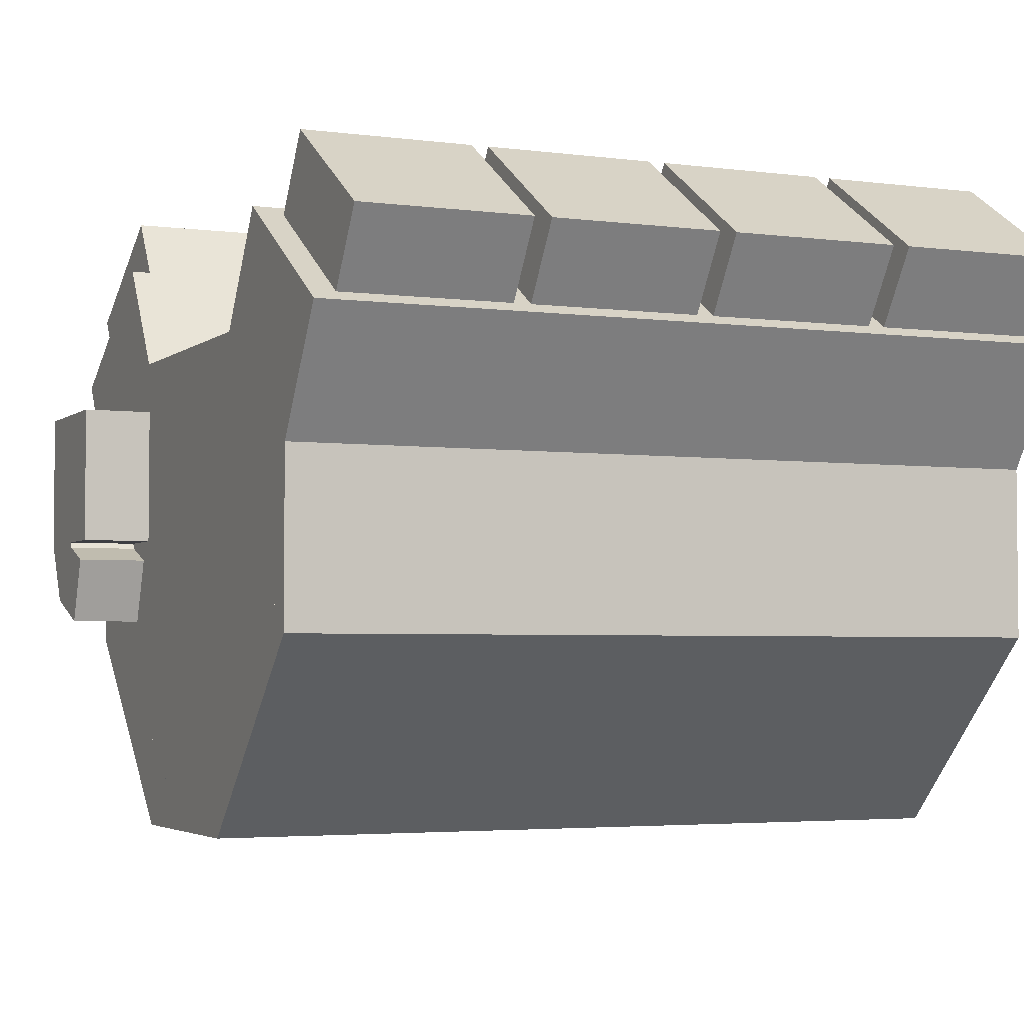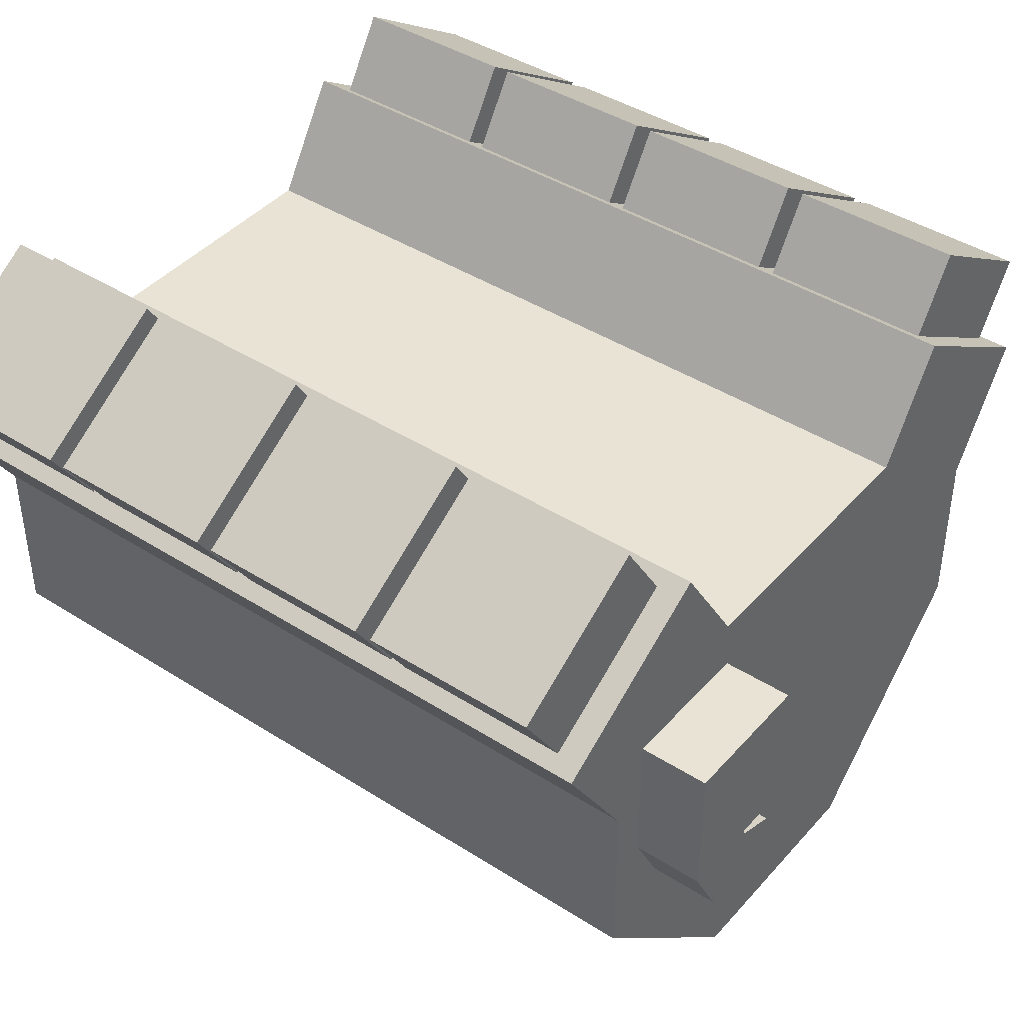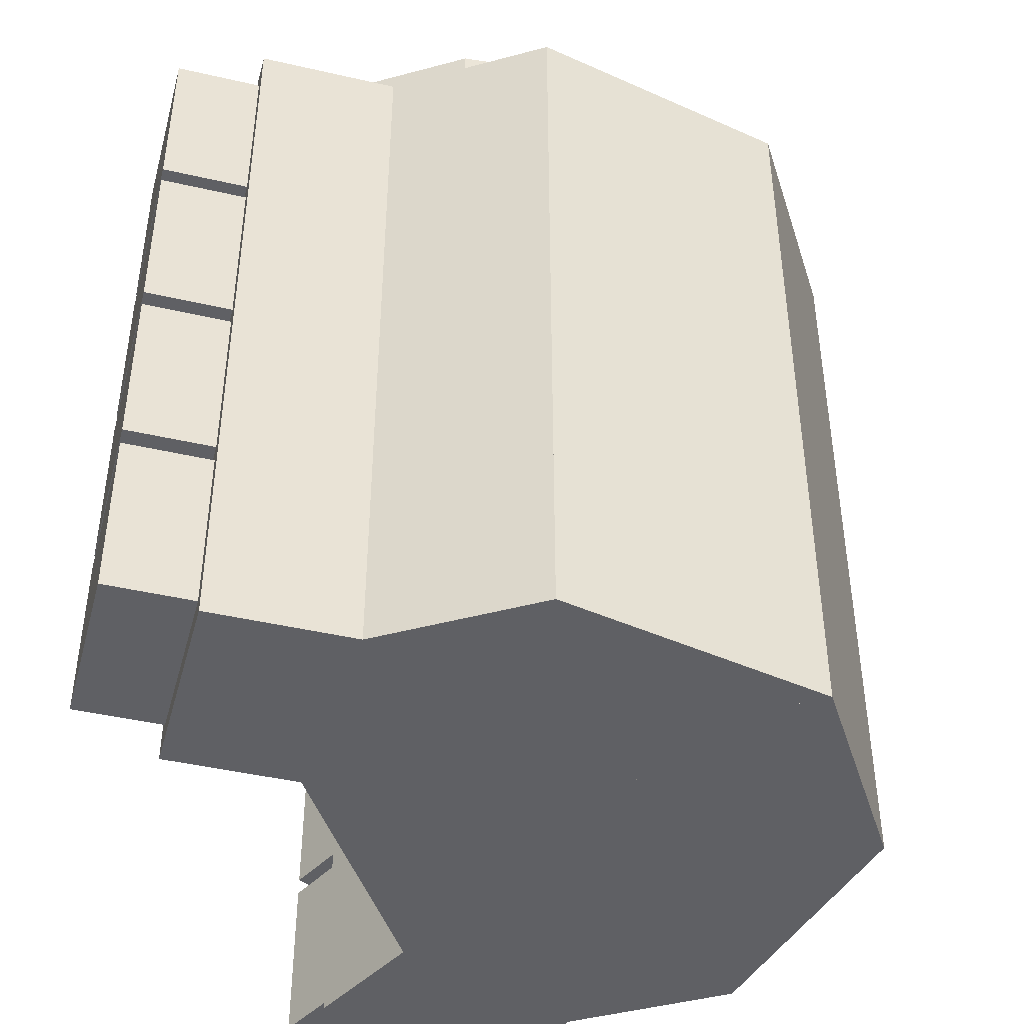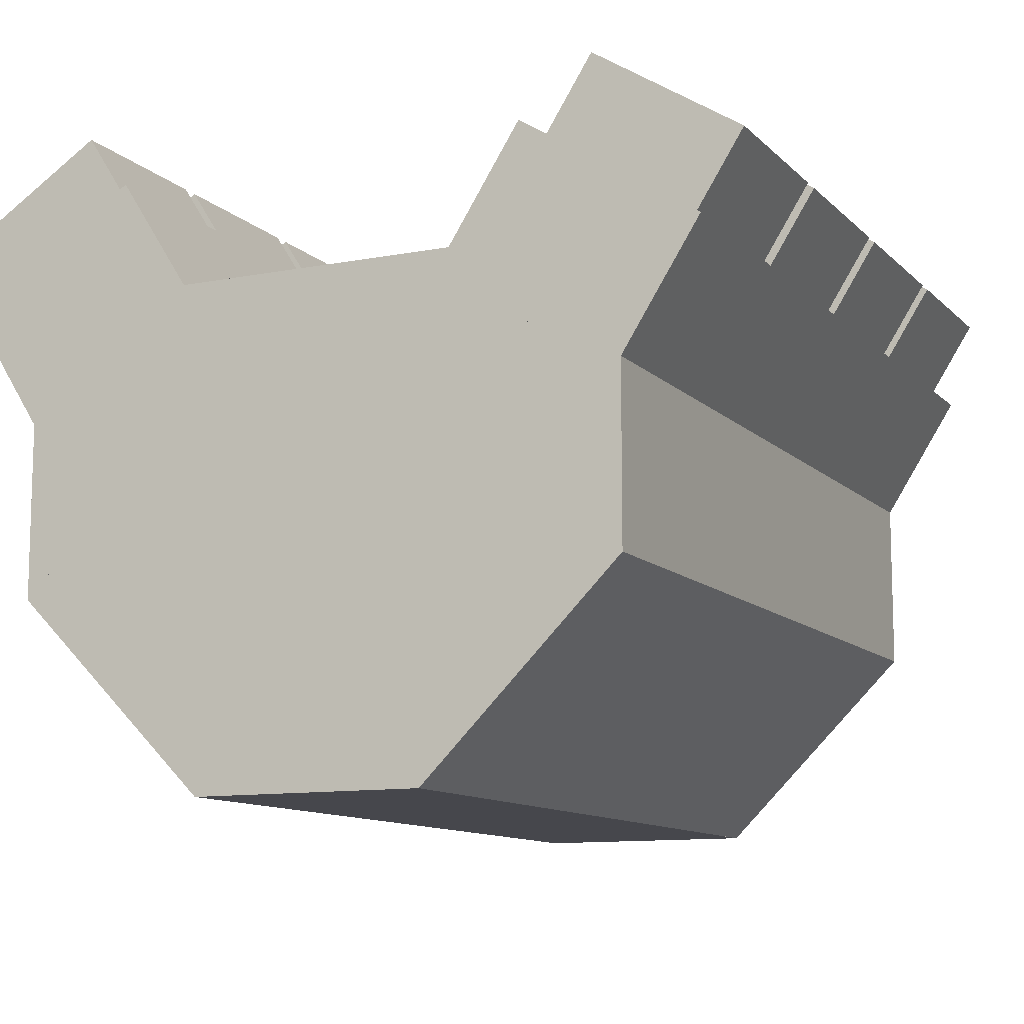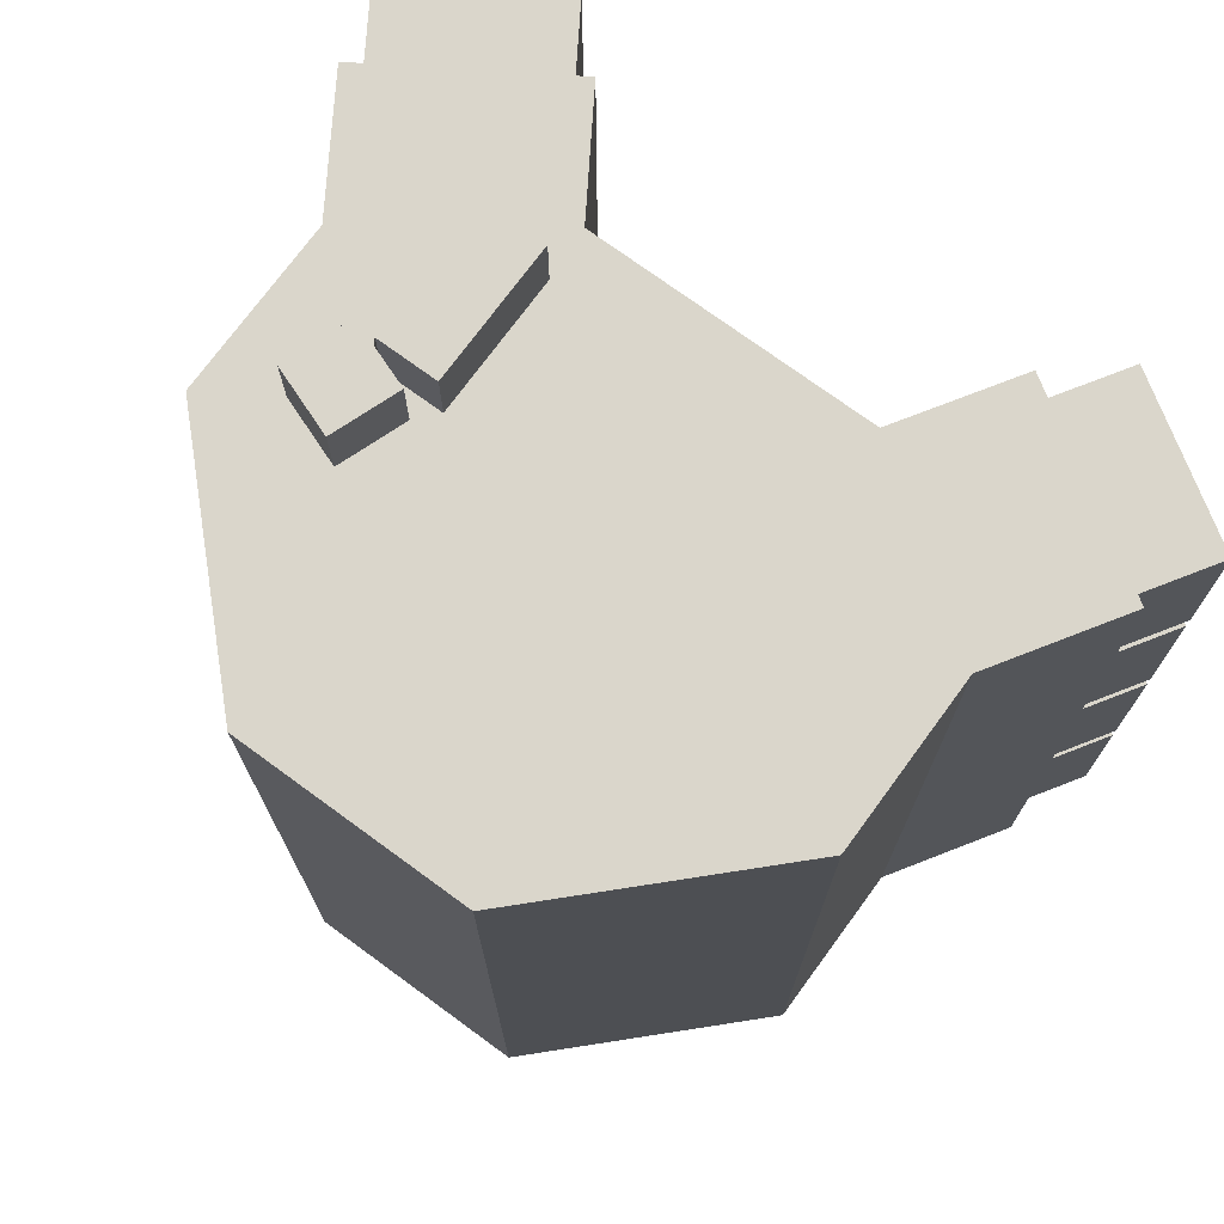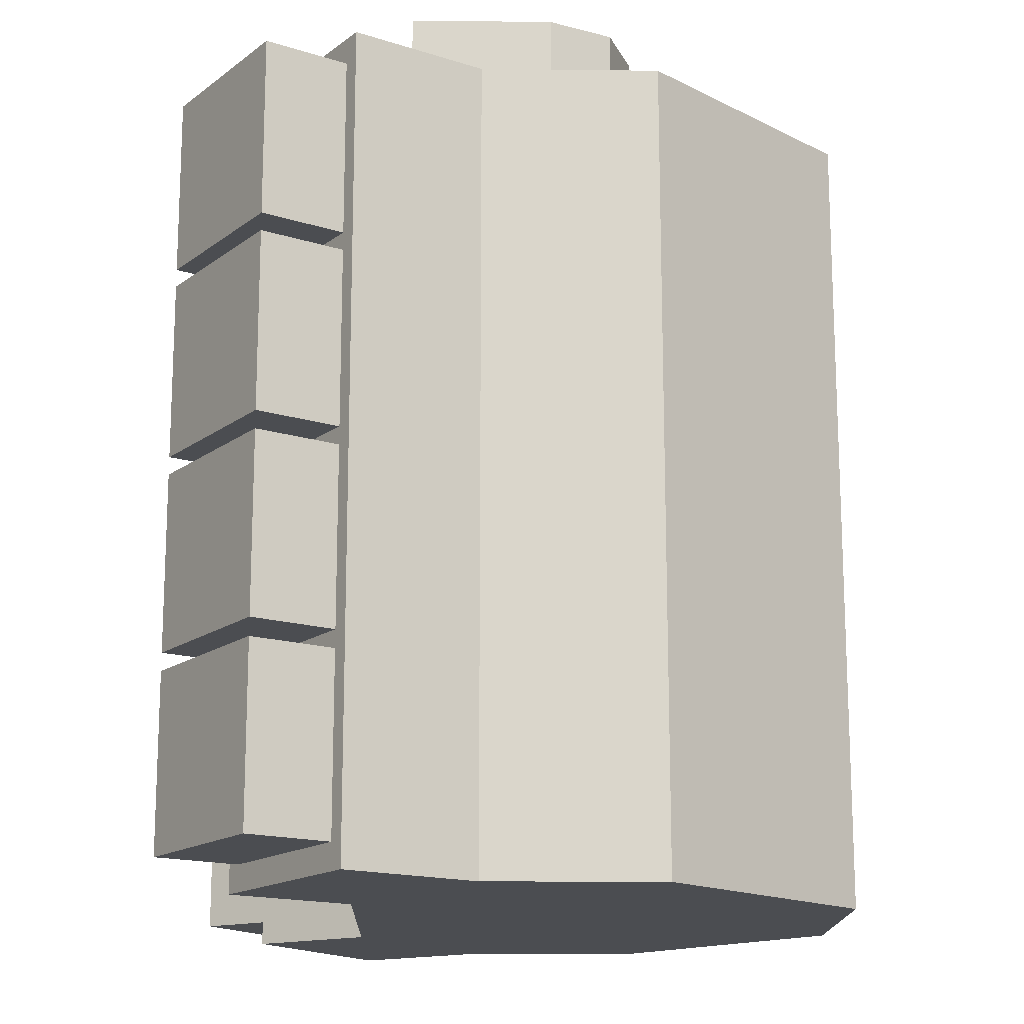
<metadata>
{"format":"obj","ext":"obj","renderer":"f3d","projection":"perspective","resolution":1024,"background":"white","views":[{"elev":-3.6,"azim":66.0,"up":"+Y"},{"elev":42.1,"azim":-52.5,"up":"+Y"},{"elev":-44.3,"azim":-72.6,"up":"+Z"},{"elev":-11.0,"azim":-154.5,"up":"+Y"},{"elev":73.8,"azim":36.2,"up":"+Z"},{"elev":-15.9,"azim":-91.3,"up":"+Z"}]}
</metadata>
<code>
o cube
v 0.1724 -0.1557 1.186
v 0.1724 -0.1557 0.000153
v 0.1724 0.334 0.000154
v 0.1724 0.334 1.186
v 0.5563 0.5869 0.3224
v 0.3389 0.7254 0.3224
v 0.4081 0.8341 0.3224
v 0.6255 0.6956 0.3224
v -0.464 0.1359 0.000153
v -0.464 0.1359 1.186
v -0.464 0.5741 1.186
v -0.464 0.5741 0.000154
v 0.3389 0.7254 0.8895
v 0.5563 0.5869 0.8895
v 0.5563 0.5869 1.147
v 0.3389 0.7254 1.147
v -0.3389 0.7254 1.147
v -0.3389 0.7254 0.8895
v -0.4081 0.8341 0.8895
v -0.4081 0.8341 1.147
v 0.4081 0.8341 1.147
v 0.6255 0.6956 1.147
v 0.6255 0.6956 0.8895
v 0.4081 0.8341 0.8895
v 0.4081 0.8341 0.2966
v 0.6255 0.6956 0.2966
v 0.6255 0.6956 0.03882
v 0.4081 0.8341 0.03882
v -0.6255 0.6956 1.147
v -0.6255 0.6956 0.8895
v -0.5563 0.5869 0.6059
v -0.3389 0.7254 0.6059
v -0.3389 0.7254 0.8637
v -0.5563 0.5869 0.8637
v 0.2453 0.3546 1.186
v 0.464 0.1359 1.186
v 0.464 0.1359 0.000153
v 0.2453 0.3546 0.000154
v -0.1925 0.5436 0.000154
v -0.4534 0.3774 0.000154
v -0.578 0.5731 0.000154
v -0.3171 0.7393 0.000154
v 0.5563 0.5869 0.5802
v 0.6255 0.6956 0.5802
v -0.5563 0.5869 1.147
v -0.4081 0.8341 0.6059
v -0.4081 0.8341 0.8637
v 0.3389 0.7254 0.5802
v -0.6255 0.6956 0.6059
v -0.6255 0.6956 0.8637
v 0.4081 0.8341 0.5802
v -0.5563 0.5869 0.03882
v -0.3389 0.7254 0.03882
v -0.3389 0.7254 0.2966
v -0.5563 0.5869 0.2966
v -0.6255 0.6956 0.03882
v -0.4081 0.8341 0.03882
v -0.008087 -0.1557 0.000153
v -0.008087 -0.1557 1.186
v -0.008087 0.334 1.186
v -0.008087 0.334 0.000154
v -0.6255 0.6956 0.5802
v -0.4081 0.8341 0.5802
v -0.4081 0.8341 0.3224
v -0.6255 0.6956 0.3224
v 0.3389 0.7254 0.6059
v 0.3389 0.7254 0.8637
v 0.4081 0.8341 0.8637
v 0.4081 0.8341 0.6059
v -0.1724 -0.1557 0.000153
v -0.1724 -0.1557 1.186
v -0.464 0.1359 1.186
v -0.464 0.1359 0.000153
v -0.6255 0.6956 0.2966
v -0.4081 0.8341 0.2966
v 0.6255 0.6956 0.8637
v 0.6255 0.6956 0.6059
v -0.5563 0.5869 0.3224
v -0.5563 0.5869 0.5802
v 0.3389 0.7254 0.2966
v 0.5563 0.5869 0.2966
v 0.1925 0.5436 0.000154
v 0.4534 0.3774 0.000154
v 0.4534 0.3774 1.186
v 0.1925 0.5436 1.186
v 0.464 0.1359 0.000153
v 0.464 0.5741 0.000154
v -0.1724 0.334 1.186
v 0.008087 0.334 1.186
v 0.008087 0.334 0.000154
v -0.1724 0.334 0.000154
v 0.464 0.1359 1.186
v 0.008087 -0.1557 1.186
v 0.008087 -0.1557 0.000153
v 0.578 0.5731 0.000154
v 0.578 0.5731 1.186
v 0.04637 0.06299 1.186
v 0.04637 0.06299 0.000153
v -0.2453 0.3546 0.000154
v -0.2453 0.3546 1.186
v 0.3171 0.7393 1.186
v 0.3171 0.7393 0.000154
v 0.5563 0.5869 0.6059
v -0.1724 -0.1557 0.000153
v -0.1724 -0.1557 1.186
v 0.3389 0.7254 0.03882
v 0.5563 0.5869 0.03882
v -0.5563 0.5869 0.8895
v -0.3389 0.7254 0.5802
v -0.3389 0.7254 0.3224
v 0.464 0.5741 1.186
v -0.04637 0.06299 0.000153
v -0.04637 0.06299 1.186
v -0.4534 0.3774 1.186
v -0.1925 0.5436 1.186
v -0.3171 0.7393 1.186
v -0.578 0.5731 1.186
v 0.1724 -0.1557 1.186
v 0.5563 0.5869 0.8637
v 0.1724 -0.1557 0.000153
f 1 2 3 4
f 5 6 7 8
f 9 10 11 12
f 13 14 15 16
f 17 18 19 20
f 21 22 23 24
f 14 13 24 23
f 25 26 27 28
f 29 20 19 30
f 31 32 33 34
f 35 36 37 38
f 39 40 41 42
f 43 5 8 44
f 45 17 20 29
f 33 32 46 47
f 6 5 43 48
f 32 31 49 46
f 13 16 21 24
f 15 14 23 22
f 50 47 46 49
f 51 44 8 7
f 52 53 54 55
f 53 52 56 57
f 6 48 51 7
f 58 59 60 61
f 62 63 64 65
f 66 67 68 69
f 70 71 72 73
f 74 75 57 56
f 54 53 57 75
f 68 76 77 69
f 78 79 62 65
f 80 81 26 25
f 82 83 84 85
f 86 9 12 87
f 88 89 90 91
f 9 86 92 10
f 93 94 90 89
f 84 83 95 96
f 97 98 99 100
f 58 2 1 59
f 82 85 101 102
f 103 66 69 77
f 104 105 88 91
f 70 98 97 71
f 106 107 81 80
f 71 97 100 72
f 55 54 75 74
f 98 70 73 99
f 106 80 25 28
f 108 18 17 45
f 109 110 64 63
f 34 33 47 50
f 79 109 63 62
f 92 86 87 111
f 101 96 95 102
f 112 113 35 38
f 72 100 99 73
f 114 115 116 117
f 18 108 30 19
f 113 118 36 35
f 2 58 61 3
f 67 119 76 68
f 110 78 65 64
f 112 120 118 113
f 66 103 119 67
f 118 120 37 36
f 31 34 50 49
f 40 114 117 41
f 120 112 38 37
f 85 84 96 101
f 108 45 29 30
f 52 55 74 56
f 10 92 111 11
f 105 93 89 88
f 104 94 93 105
f 60 4 3 61
f 119 103 77 76
f 81 107 27 26
f 48 43 44 51
f 107 106 28 27
f 16 15 22 21
f 115 39 42 116
f 40 39 115 114
f 11 111 87 12
f 83 82 102 95
f 94 104 91 90
f 59 1 4 60
f 117 116 42 41
f 78 110 109 79
o turbo
v -0.2679 0.1638 1.186
v -0.2679 0.1638 1.289
v -0.3648 0.1991 1.289
v -0.3648 0.1991 1.186
v -0.4124 0.2906 1.289
v -0.2062 0.2906 1.289
v -0.2062 0.4968 1.289
v -0.4124 0.4968 1.289
v -0.4124 0.2906 1.186
v -0.2062 0.2906 1.186
v -0.3648 0.1991 1.289
v -0.2734 0.2467 1.289
v -0.321 0.3382 1.289
v -0.4124 0.2906 1.289
v -0.2734 0.2467 1.186
v -0.3648 0.1991 1.186
v -0.4124 0.2906 1.186
v -0.321 0.3382 1.186
v -0.2062 0.4968 1.186
v -0.4124 0.4968 1.186
v -0.2327 0.2607 1.186
v -0.2327 0.2607 1.289
v -0.3296 0.296 1.186
v -0.3296 0.296 1.289
f 121 122 123 124
f 125 126 127 128
f 129 130 126 125
f 131 132 133 134
f 135 136 137 138
f 128 127 139 140
f 136 135 132 131
f 121 141 142 122
f 132 135 138 133
f 136 131 134 137
f 126 130 139 127
f 130 129 140 139
f 134 133 138 137
f 141 121 124 143
f 123 144 143 124
f 129 125 128 140
f 122 142 144 123
f 142 141 143 144

</code>
